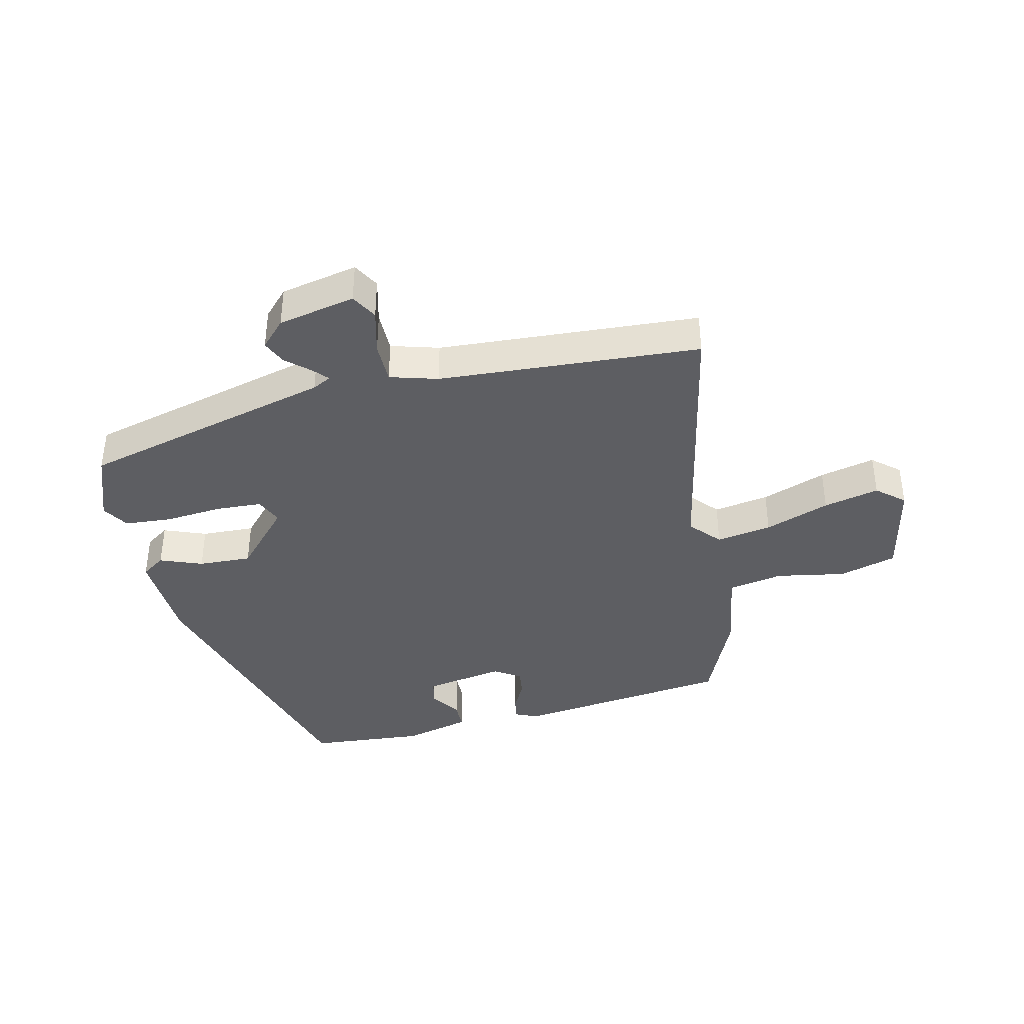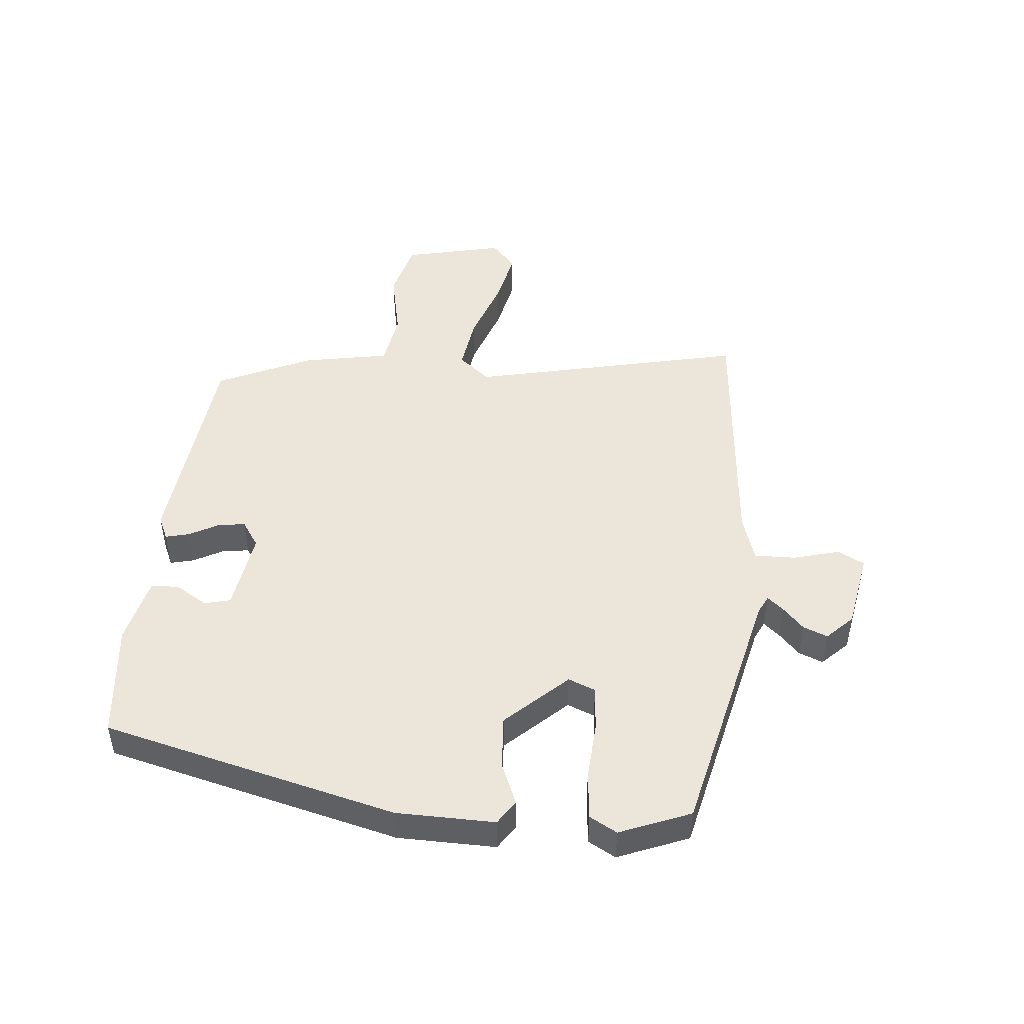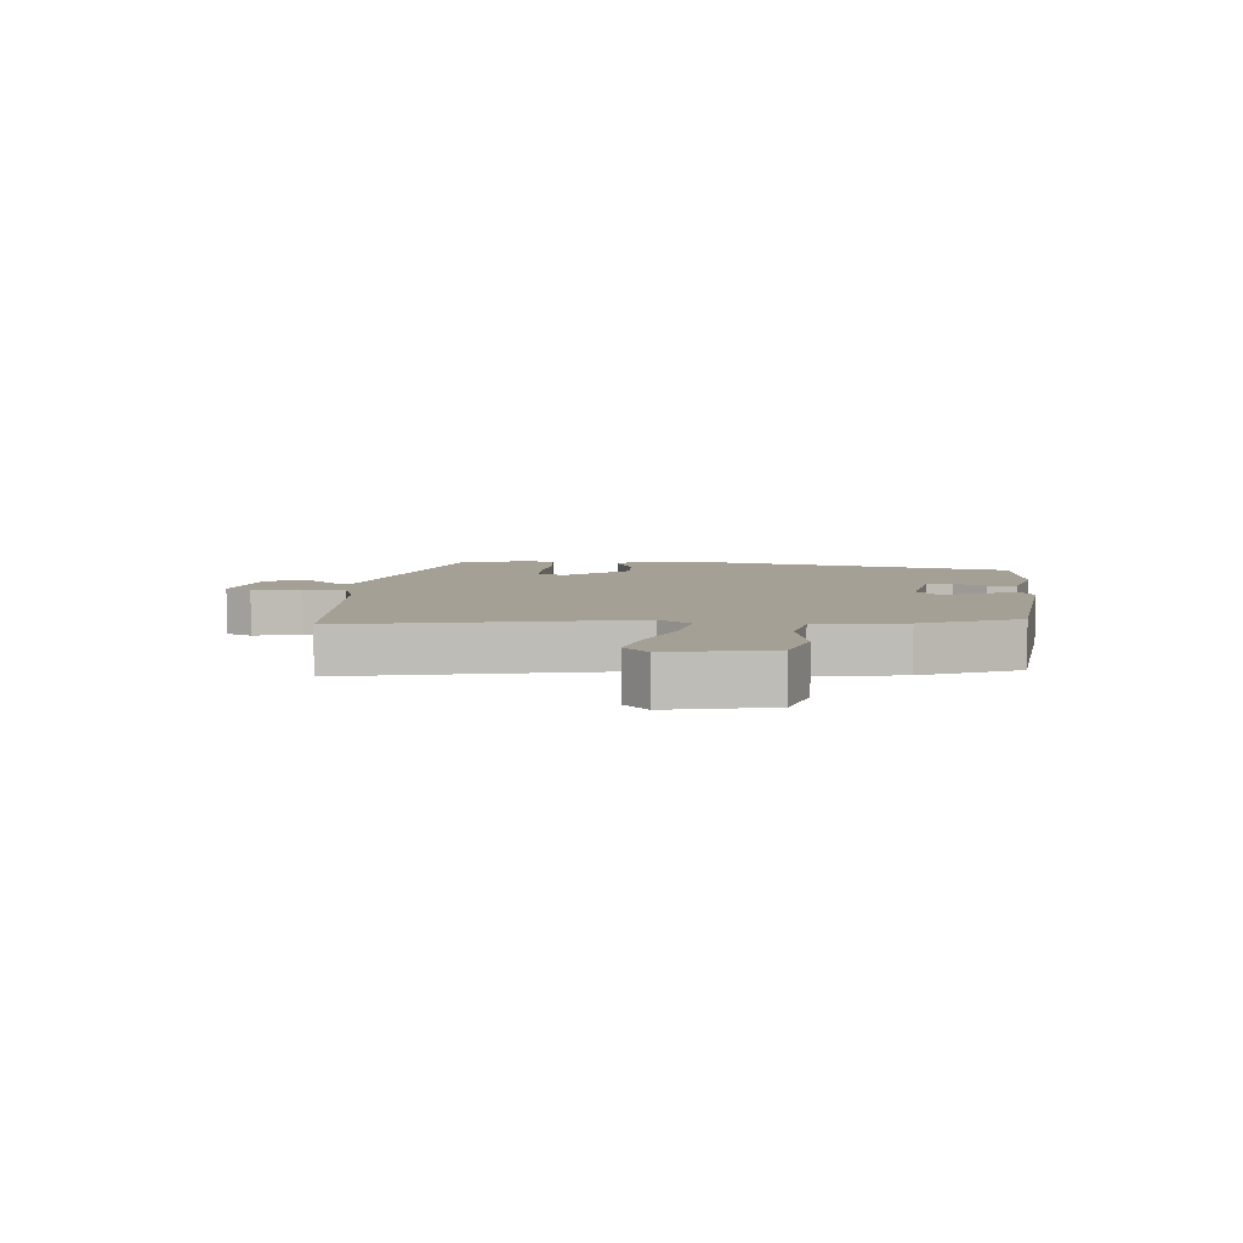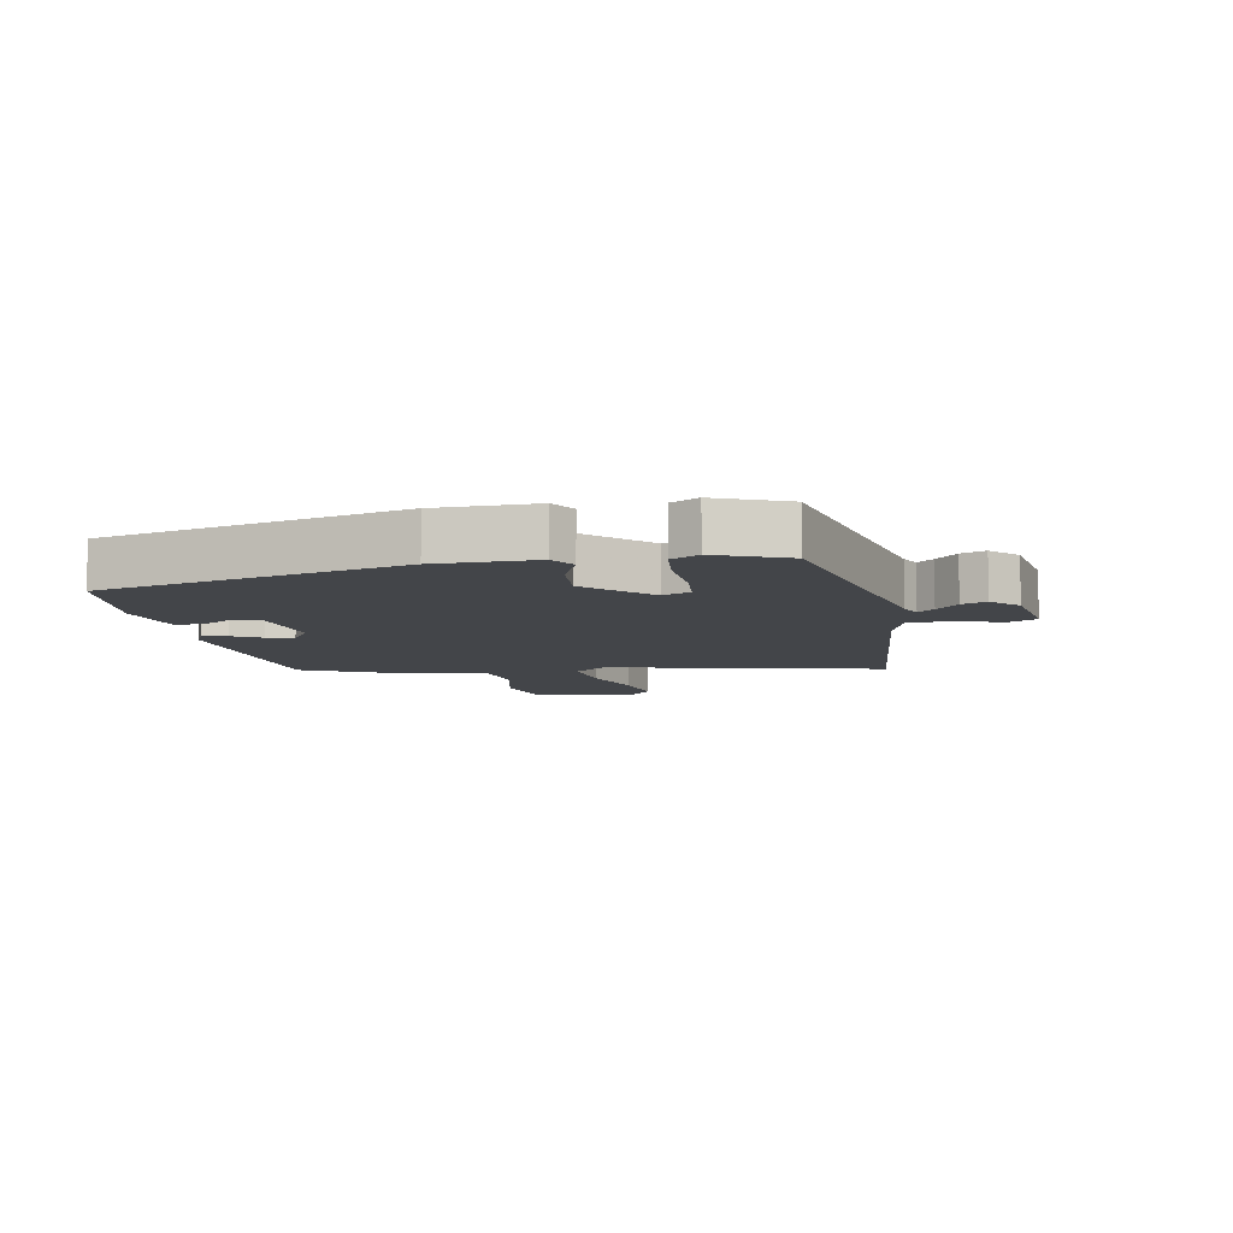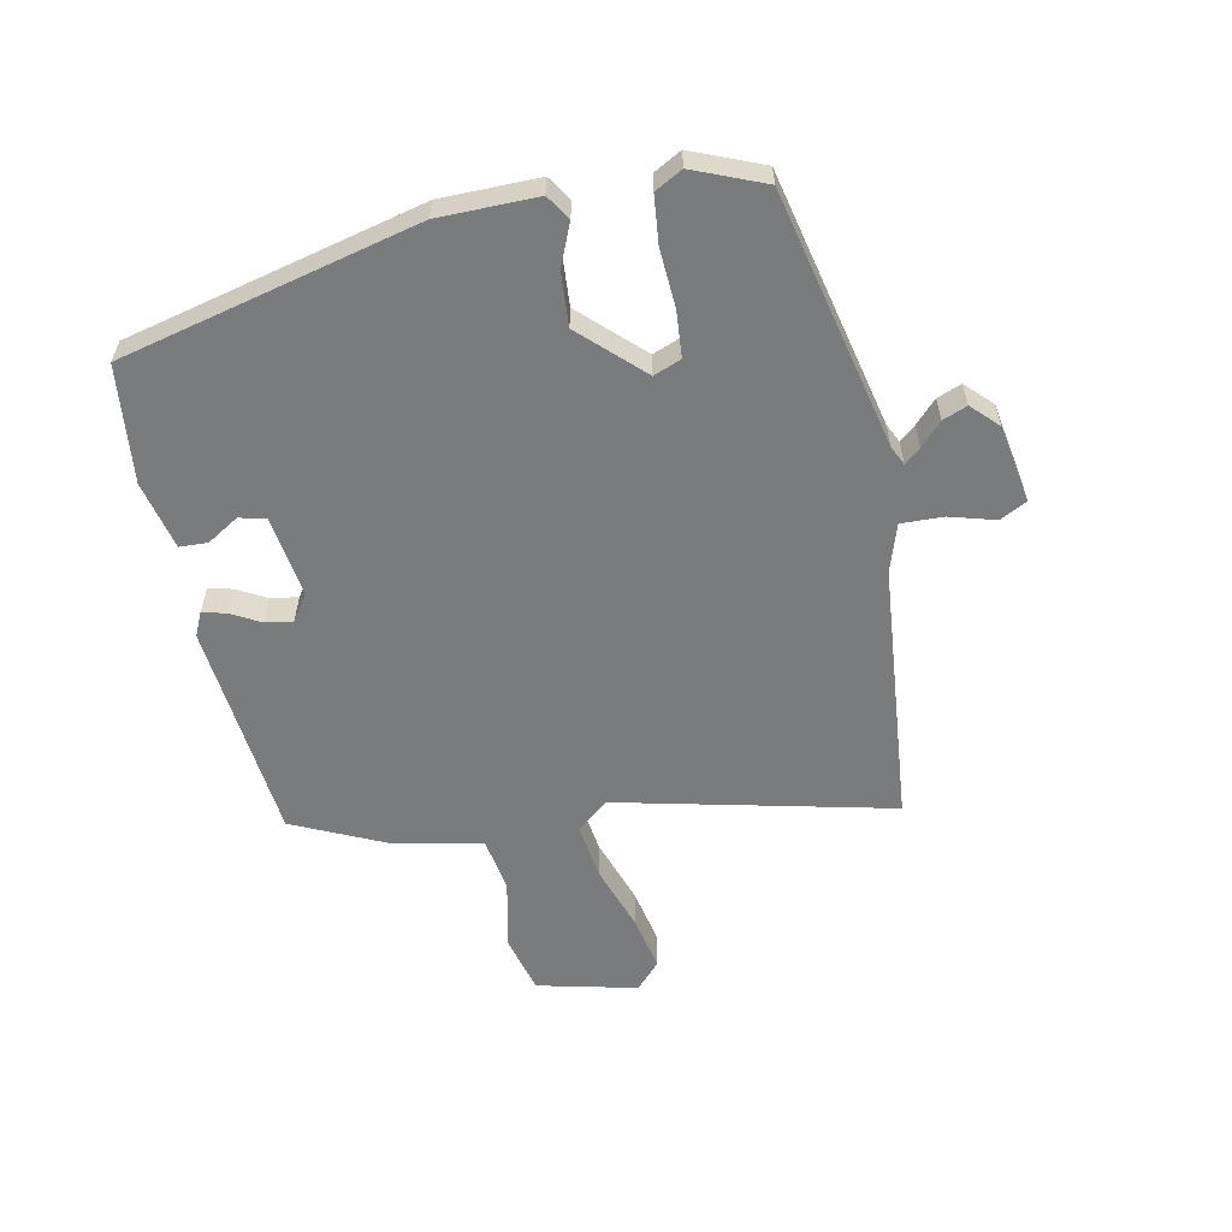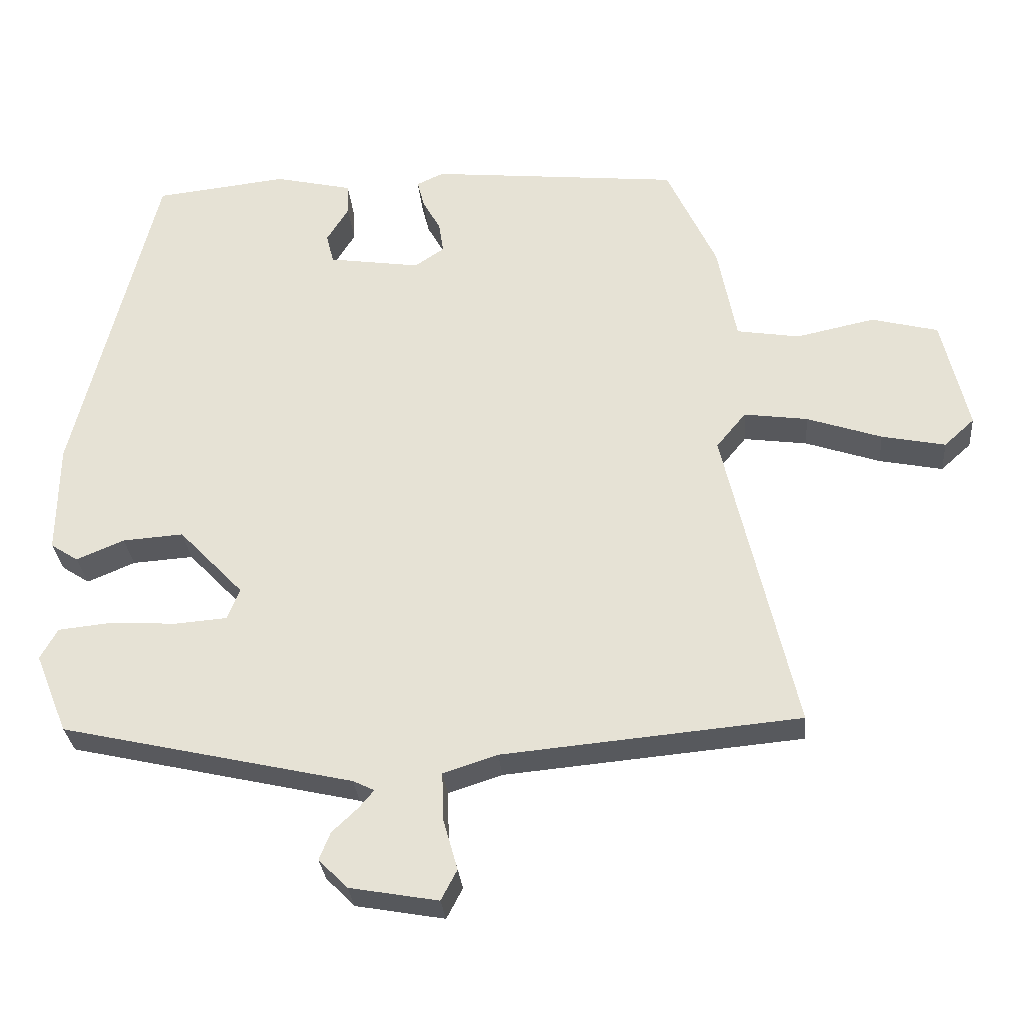
<metadata>
{"format":"obj","ext":"obj","renderer":"f3d","projection":"perspective","resolution":1024,"background":"white","views":[{"elev":-38.6,"azim":-165.3,"up":"+Y"},{"elev":47.4,"azim":95.5,"up":"+Y"},{"elev":5.9,"azim":-84.5,"up":"+Y"},{"elev":-8.7,"azim":100.4,"up":"+Y"},{"elev":-58.3,"azim":101.4,"up":"+Y"},{"elev":-30.0,"azim":-174.9,"up":"+Z"}]}
</metadata>
<code>
v -0.558 0.07 -0.478
v -0.455 0.07 -0.027
v -0.498 0.07 0.025
v -0.59 0.07 0.012
v -0.698 0.07 -0.025
v -0.79 0.07 -0.044
v -0.834 0.07 -0.004
v -0.796 0.07 0.16
v -0.7 0.07 0.185
v -0.586 0.07 0.161
v -0.495 0.07 0.176
v -0.468 0.07 0.318
v -0.396 0.07 0.474
v -0.034 0.07 0.511
v 0.005 0.07 0.493
v -0.005 0.07 0.454
v -0.031 0.07 0.406
v -0.038 0.07 0.361
v 0.005 0.07 0.332
v 0.138 0.07 0.352
v 0.149 0.07 0.395
v 0.117 0.07 0.447
v 0.119 0.07 0.493
v 0.231 0.07 0.519
v 0.423 0.07 0.498
v 0.542 0.07 0.013
v 0.544 0.07 -0.148
v 0.504 0.07 -0.174
v 0.435 0.07 -0.145
v 0.347 0.07 -0.139
v 0.253 0.07 -0.238
v 0.271 0.07 -0.283
v 0.346 0.07 -0.289
v 0.442 0.07 -0.283
v 0.52 0.07 -0.291
v 0.545 0.07 -0.336
v 0.498 0.07 -0.452
v 0.076 0.07 -0.549
v 0.045 0.07 -0.564
v 0.067 0.07 -0.59
v 0.104 0.07 -0.625
v 0.12 0.07 -0.665
v 0.078 0.07 -0.707
v -0.05 0.07 -0.73
v -0.073 0.07 -0.686
v -0.052 0.07 -0.611
v -0.05 0.07 -0.542
v -0.128 0.07 -0.517
v -0.558 0 -0.478
v -0.455 0 -0.027
v -0.498 0 0.025
v -0.59 0 0.012
v -0.698 0 -0.025
v -0.79 0 -0.044
v -0.834 0 -0.004
v -0.796 0 0.16
v -0.7 0 0.185
v -0.586 0 0.161
v -0.495 0 0.176
v -0.468 0 0.318
v -0.396 0 0.474
v -0.034 0 0.511
v 0.005 0 0.493
v -0.005 0 0.454
v -0.031 0 0.406
v -0.038 0 0.361
v 0.005 0 0.332
v 0.138 0 0.352
v 0.149 0 0.395
v 0.117 0 0.447
v 0.119 0 0.493
v 0.231 0 0.519
v 0.423 0 0.498
v 0.542 0 0.013
v 0.544 0 -0.148
v 0.504 0 -0.174
v 0.435 0 -0.145
v 0.347 0 -0.139
v 0.253 0 -0.238
v 0.271 0 -0.283
v 0.346 0 -0.289
v 0.442 0 -0.283
v 0.52 0 -0.291
v 0.545 0 -0.336
v 0.498 0 -0.452
v 0.076 0 -0.549
v 0.045 0 -0.564
v 0.067 0 -0.59
v 0.104 0 -0.625
v 0.12 0 -0.665
v 0.078 0 -0.707
v -0.05 0 -0.73
v -0.073 0 -0.686
v -0.052 0 -0.611
v -0.05 0 -0.542
v -0.128 0 -0.517
f 43 44 45 46
f 43 46 47
f 40 41 42 43
f 39 40 43 47
f 38 39 47 48
f 36 37 38 48
f 33 34 35 36
f 32 33 36 48
f 26 27 28 29
f 26 29 30
f 25 26 30
f 24 25 30 31
f 21 22 23 24
f 20 21 24 31
f 14 15 16 17
f 14 17 18
f 11 12 13 14
f 11 14 18
f 7 8 9 10
f 7 10 11
f 4 5 6 7
f 3 4 7 11
f 2 3 11 18
f 31 32 48 1
f 19 20 31 1
f 1 2 18 19
f 94 93 92 91
f 95 94 91
f 91 90 89 88
f 95 91 88 87
f 96 95 87 86
f 96 86 85 84
f 84 83 82 81
f 96 84 81 80
f 77 76 75 74
f 78 77 74
f 78 74 73
f 79 78 73 72
f 72 71 70 69
f 79 72 69 68
f 65 64 63 62
f 66 65 62
f 62 61 60 59
f 66 62 59
f 58 57 56 55
f 59 58 55
f 55 54 53 52
f 59 55 52 51
f 66 59 51 50
f 49 96 80 79
f 49 79 68 67
f 67 66 50 49
f 1 49 50 2
f 2 50 51 3
f 3 51 52 4
f 4 52 53 5
f 5 53 54 6
f 6 54 55 7
f 7 55 56 8
f 8 56 57 9
f 9 57 58 10
f 10 58 59 11
f 11 59 60 12
f 12 60 61 13
f 13 61 62 14
f 14 62 63 15
f 15 63 64 16
f 16 64 65 17
f 17 65 66 18
f 18 66 67 19
f 19 67 68 20
f 20 68 69 21
f 21 69 70 22
f 22 70 71 23
f 23 71 72 24
f 24 72 73 25
f 25 73 74 26
f 26 74 75 27
f 27 75 76 28
f 28 76 77 29
f 29 77 78 30
f 30 78 79 31
f 31 79 80 32
f 32 80 81 33
f 33 81 82 34
f 34 82 83 35
f 35 83 84 36
f 36 84 85 37
f 37 85 86 38
f 38 86 87 39
f 39 87 88 40
f 40 88 89 41
f 41 89 90 42
f 42 90 91 43
f 43 91 92 44
f 44 92 93 45
f 45 93 94 46
f 46 94 95 47
f 47 95 96 48
f 48 96 49 1

</code>
